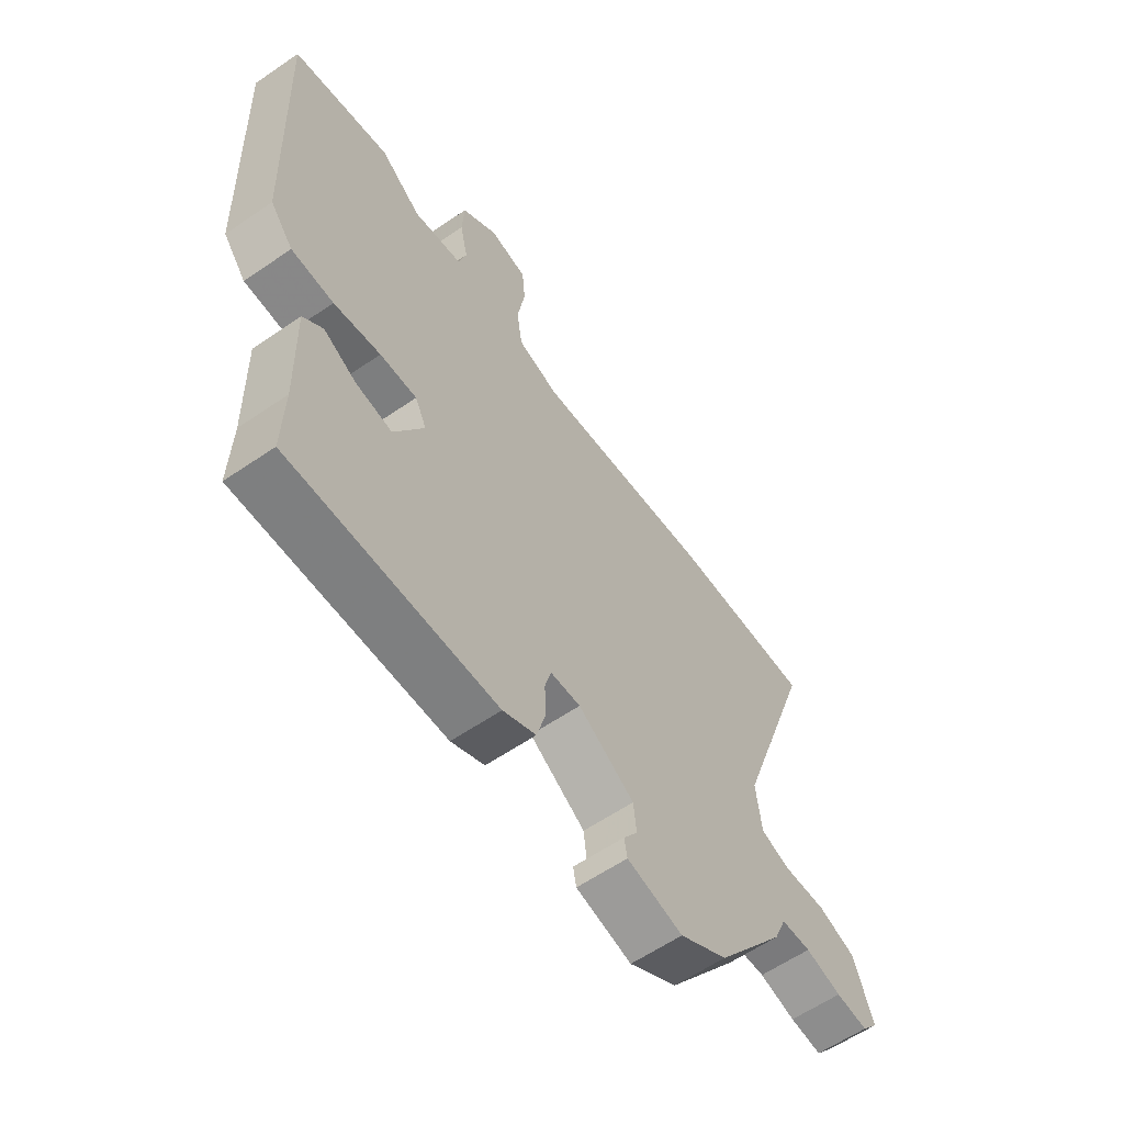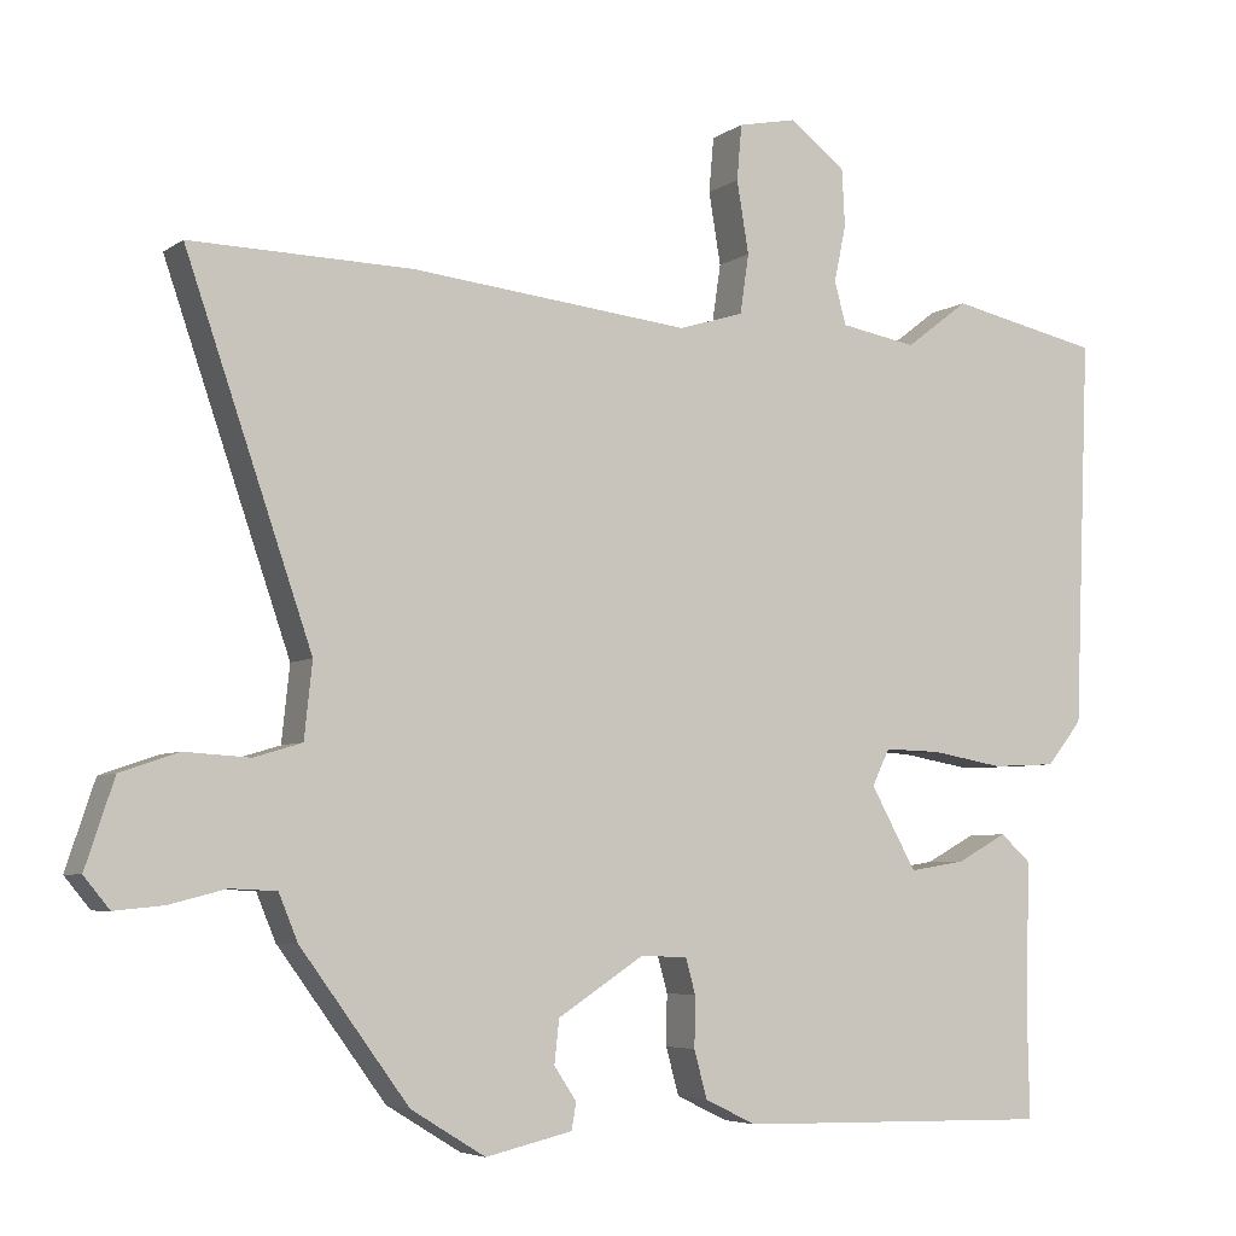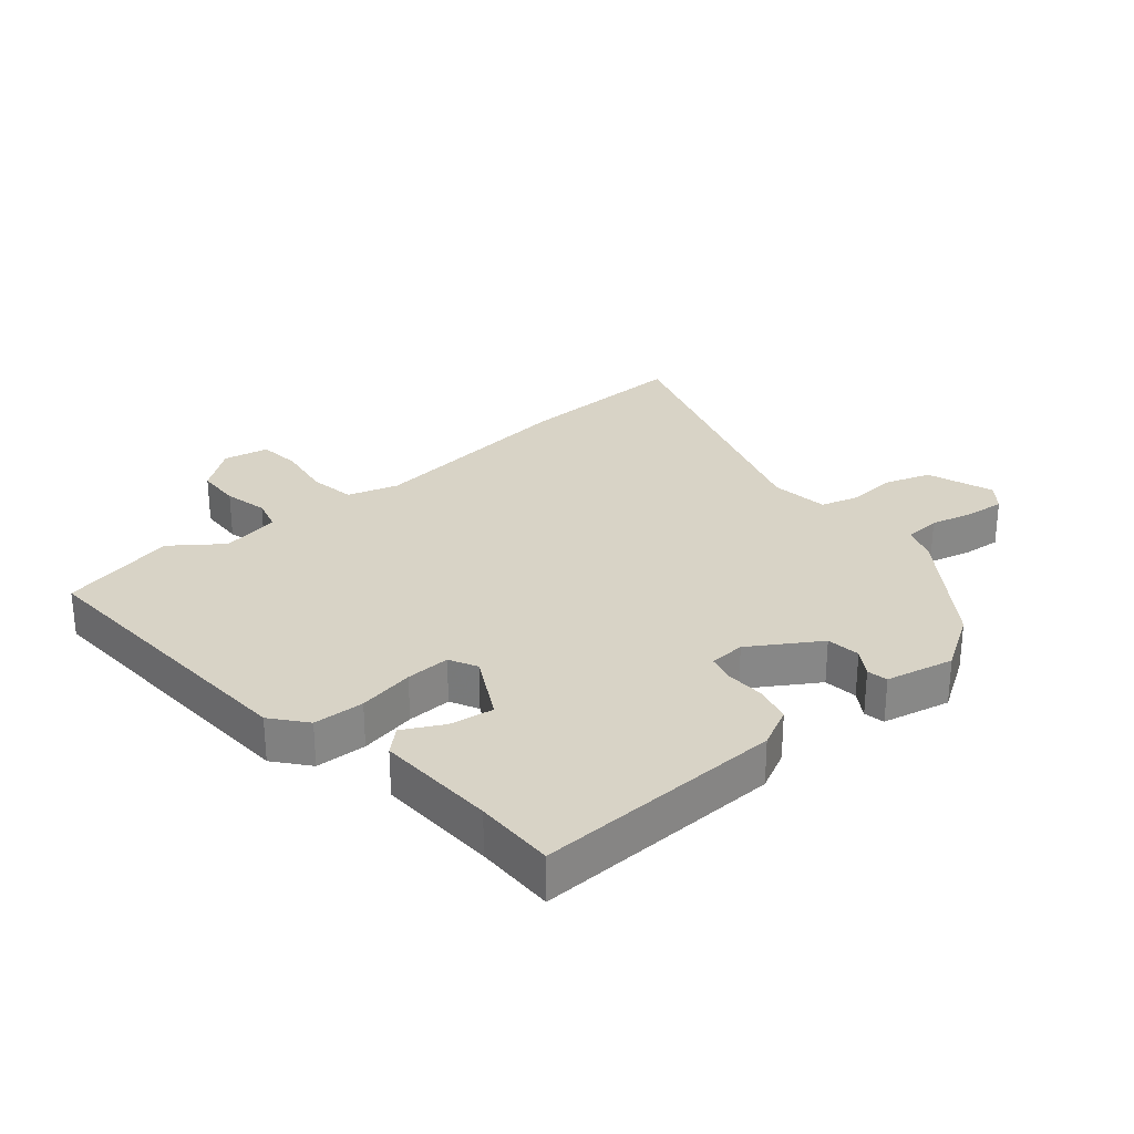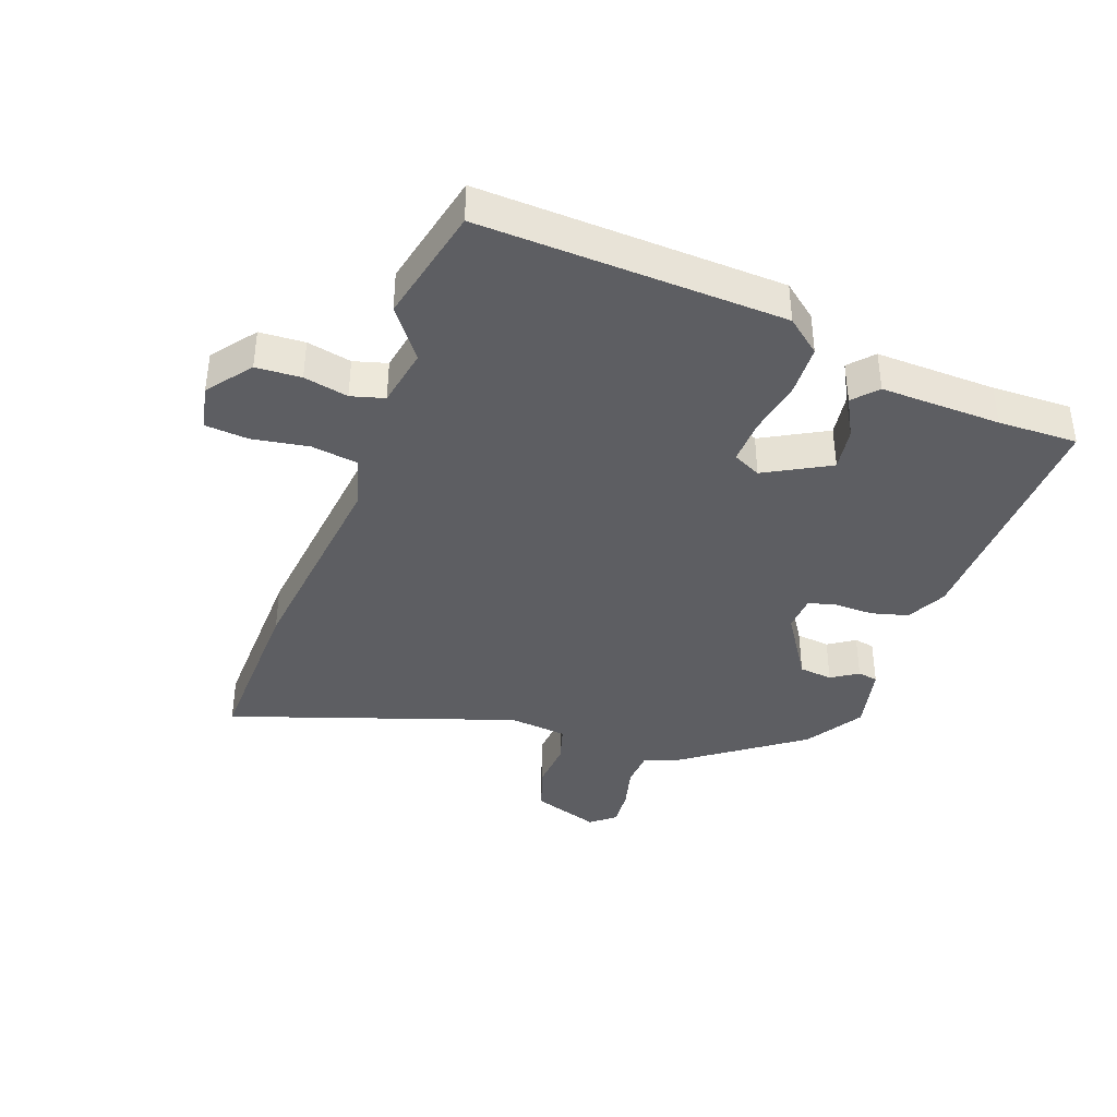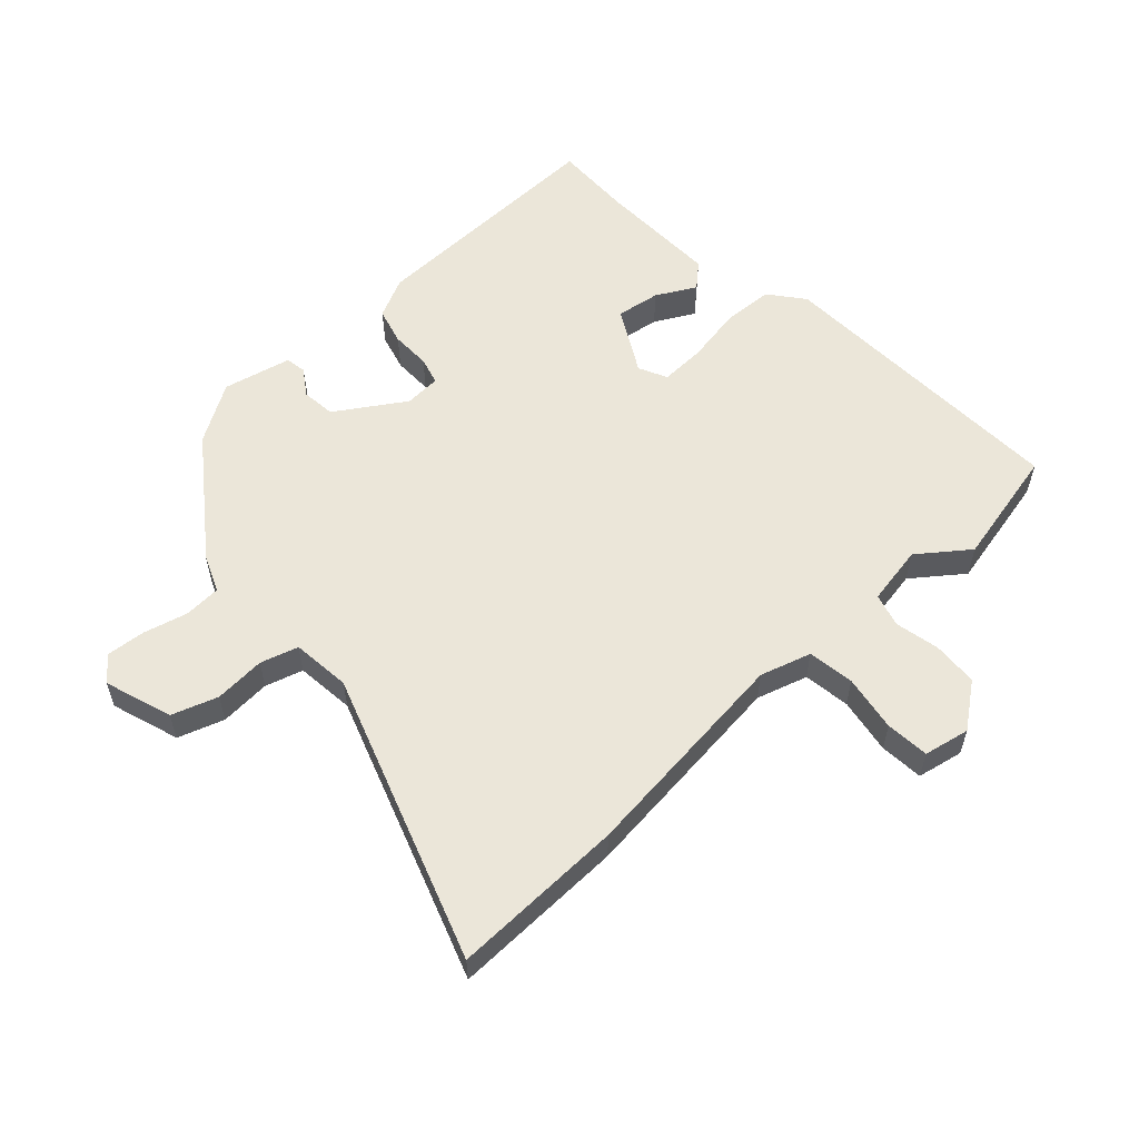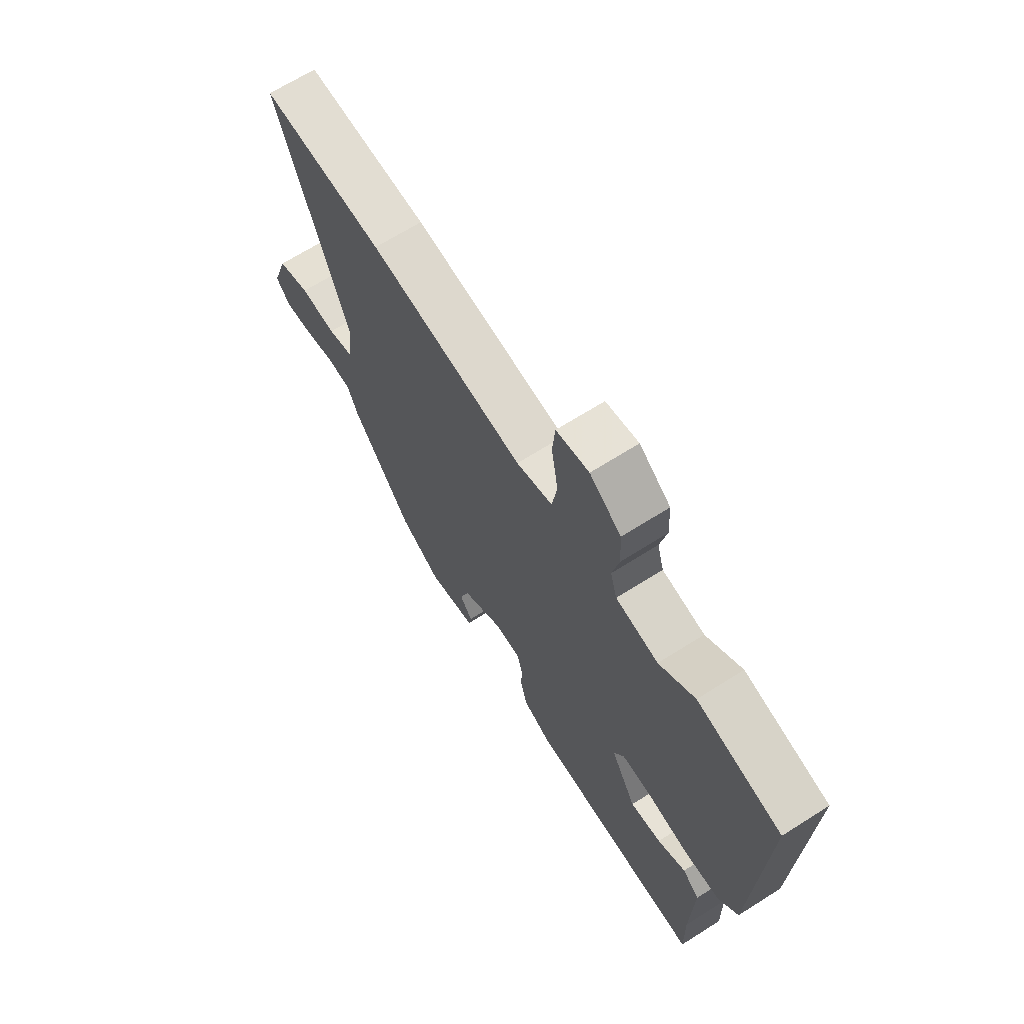
<metadata>
{"format":"obj","ext":"obj","renderer":"f3d","projection":"perspective","resolution":1024,"background":"white","views":[{"elev":-60.5,"azim":125.0,"up":"+Z"},{"elev":-5.2,"azim":-27.3,"up":"+Z"},{"elev":28.1,"azim":139.1,"up":"+Y"},{"elev":-39.1,"azim":69.8,"up":"+Y"},{"elev":57.3,"azim":-42.7,"up":"+Y"},{"elev":67.5,"azim":57.6,"up":"+Z"}]}
</metadata>
<code>
v -0.37 0.07 -0.454
v -0.505 0.07 -0.27
v -0.529 0.07 -0.212
v -0.587 0.07 -0.209
v -0.657 0.07 -0.227
v -0.719 0.07 -0.233
v -0.751 0.07 -0.194
v -0.715 0.07 -0.086
v -0.642 0.07 -0.061
v -0.561 0.07 -0.066
v -0.501 0.07 -0.048
v -0.491 0.07 0.046
v -0.648 0.07 0.503
v -0.372 0.07 0.497
v -0.023 0.07 0.459
v 0.058 0.07 0.484
v 0.069 0.07 0.558
v 0.054 0.07 0.648
v 0.06 0.07 0.717
v 0.133 0.07 0.732
v 0.203 0.07 0.679
v 0.207 0.07 0.607
v 0.192 0.07 0.536
v 0.207 0.07 0.483
v 0.302 0.07 0.466
v 0.381 0.07 0.526
v 0.569 0.07 0.485
v 0.55 0.07 0.002
v 0.506 0.07 -0.053
v 0.425 0.07 -0.057
v 0.335 0.07 -0.041
v 0.264 0.07 -0.039
v 0.242 0.07 -0.084
v 0.299 0.07 -0.187
v 0.369 0.07 -0.176
v 0.432 0.07 -0.142
v 0.47 0.07 -0.176
v 0.465 0.07 -0.368
v 0.468 0.07 -0.495
v 0.072 0.07 -0.487
v 0.008 0.07 -0.456
v -0.008 0.07 -0.397
v -0.007 0.07 -0.334
v -0.019 0.07 -0.29
v -0.077 0.07 -0.287
v -0.185 0.07 -0.357
v -0.191 0.07 -0.411
v -0.163 0.07 -0.453
v -0.169 0.07 -0.486
v -0.277 0.07 -0.511
v -0.37 0 -0.454
v -0.505 0 -0.27
v -0.529 0 -0.212
v -0.587 0 -0.209
v -0.657 0 -0.227
v -0.719 0 -0.233
v -0.751 0 -0.194
v -0.715 0 -0.086
v -0.642 0 -0.061
v -0.561 0 -0.066
v -0.501 0 -0.048
v -0.491 0 0.046
v -0.648 0 0.503
v -0.372 0 0.497
v -0.023 0 0.459
v 0.058 0 0.484
v 0.069 0 0.558
v 0.054 0 0.648
v 0.06 0 0.717
v 0.133 0 0.732
v 0.203 0 0.679
v 0.207 0 0.607
v 0.192 0 0.536
v 0.207 0 0.483
v 0.302 0 0.466
v 0.381 0 0.526
v 0.569 0 0.485
v 0.55 0 0.002
v 0.506 0 -0.053
v 0.425 0 -0.057
v 0.335 0 -0.041
v 0.264 0 -0.039
v 0.242 0 -0.084
v 0.299 0 -0.187
v 0.369 0 -0.176
v 0.432 0 -0.142
v 0.47 0 -0.176
v 0.465 0 -0.368
v 0.468 0 -0.495
v 0.072 0 -0.487
v 0.008 0 -0.456
v -0.008 0 -0.397
v -0.007 0 -0.334
v -0.019 0 -0.29
v -0.077 0 -0.287
v -0.185 0 -0.357
v -0.191 0 -0.411
v -0.163 0 -0.453
v -0.169 0 -0.486
v -0.277 0 -0.511
f 47 48 49 50
f 46 47 50 1
f 45 46 1 2
f 40 41 42 43
f 38 39 40 43
f 38 43 44
f 35 36 37 38
f 34 35 38 44
f 33 34 44 45
f 28 29 30 31
f 28 31 32
f 25 26 27 28
f 24 25 28 32
f 23 24 32 33
f 21 22 23
f 20 21 23
f 17 18 19 20
f 16 17 20 23
f 12 13 14 15
f 11 12 15 16
f 7 8 9 10
f 7 10 11
f 4 5 6 7
f 3 4 7 11
f 16 23 33 45
f 11 16 45
f 2 3 11 45
f 100 99 98 97
f 51 100 97 96
f 52 51 96 95
f 93 92 91 90
f 93 90 89 88
f 94 93 88
f 88 87 86 85
f 94 88 85 84
f 95 94 84 83
f 81 80 79 78
f 82 81 78
f 78 77 76 75
f 82 78 75 74
f 83 82 74 73
f 73 72 71
f 73 71 70
f 70 69 68 67
f 73 70 67 66
f 65 64 63 62
f 66 65 62 61
f 60 59 58 57
f 61 60 57
f 57 56 55 54
f 61 57 54 53
f 95 83 73 66
f 95 66 61
f 95 61 53 52
f 1 51 52 2
f 2 52 53 3
f 3 53 54 4
f 4 54 55 5
f 5 55 56 6
f 6 56 57 7
f 7 57 58 8
f 8 58 59 9
f 9 59 60 10
f 10 60 61 11
f 11 61 62 12
f 12 62 63 13
f 13 63 64 14
f 14 64 65 15
f 15 65 66 16
f 16 66 67 17
f 17 67 68 18
f 18 68 69 19
f 19 69 70 20
f 20 70 71 21
f 21 71 72 22
f 22 72 73 23
f 23 73 74 24
f 24 74 75 25
f 25 75 76 26
f 26 76 77 27
f 27 77 78 28
f 28 78 79 29
f 29 79 80 30
f 30 80 81 31
f 31 81 82 32
f 32 82 83 33
f 33 83 84 34
f 34 84 85 35
f 35 85 86 36
f 36 86 87 37
f 37 87 88 38
f 38 88 89 39
f 39 89 90 40
f 40 90 91 41
f 41 91 92 42
f 42 92 93 43
f 43 93 94 44
f 44 94 95 45
f 45 95 96 46
f 46 96 97 47
f 47 97 98 48
f 48 98 99 49
f 49 99 100 50
f 50 100 51 1

</code>
